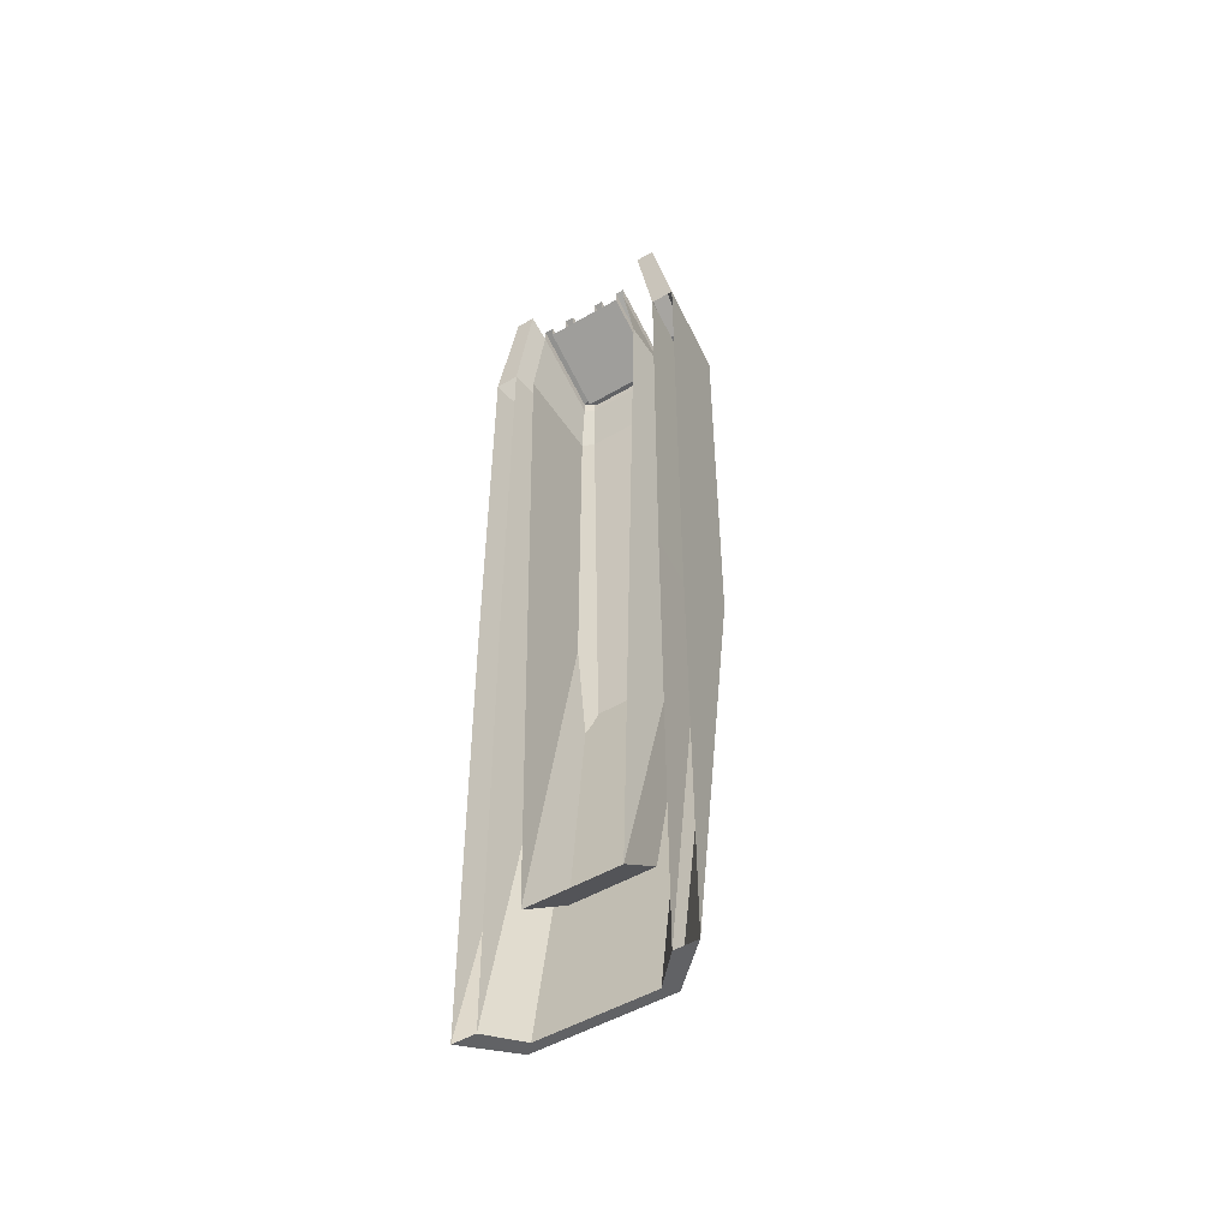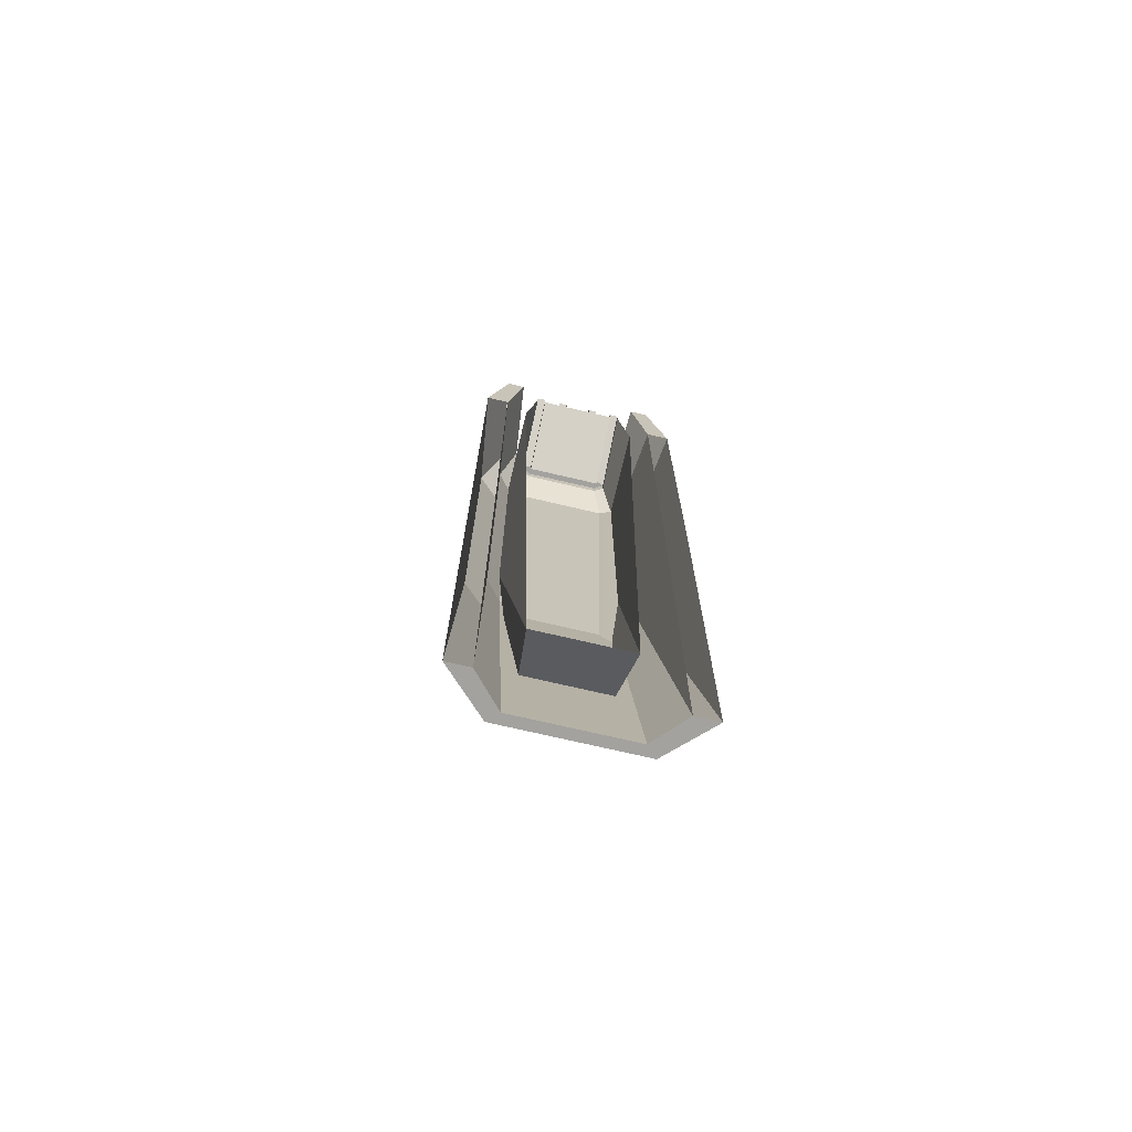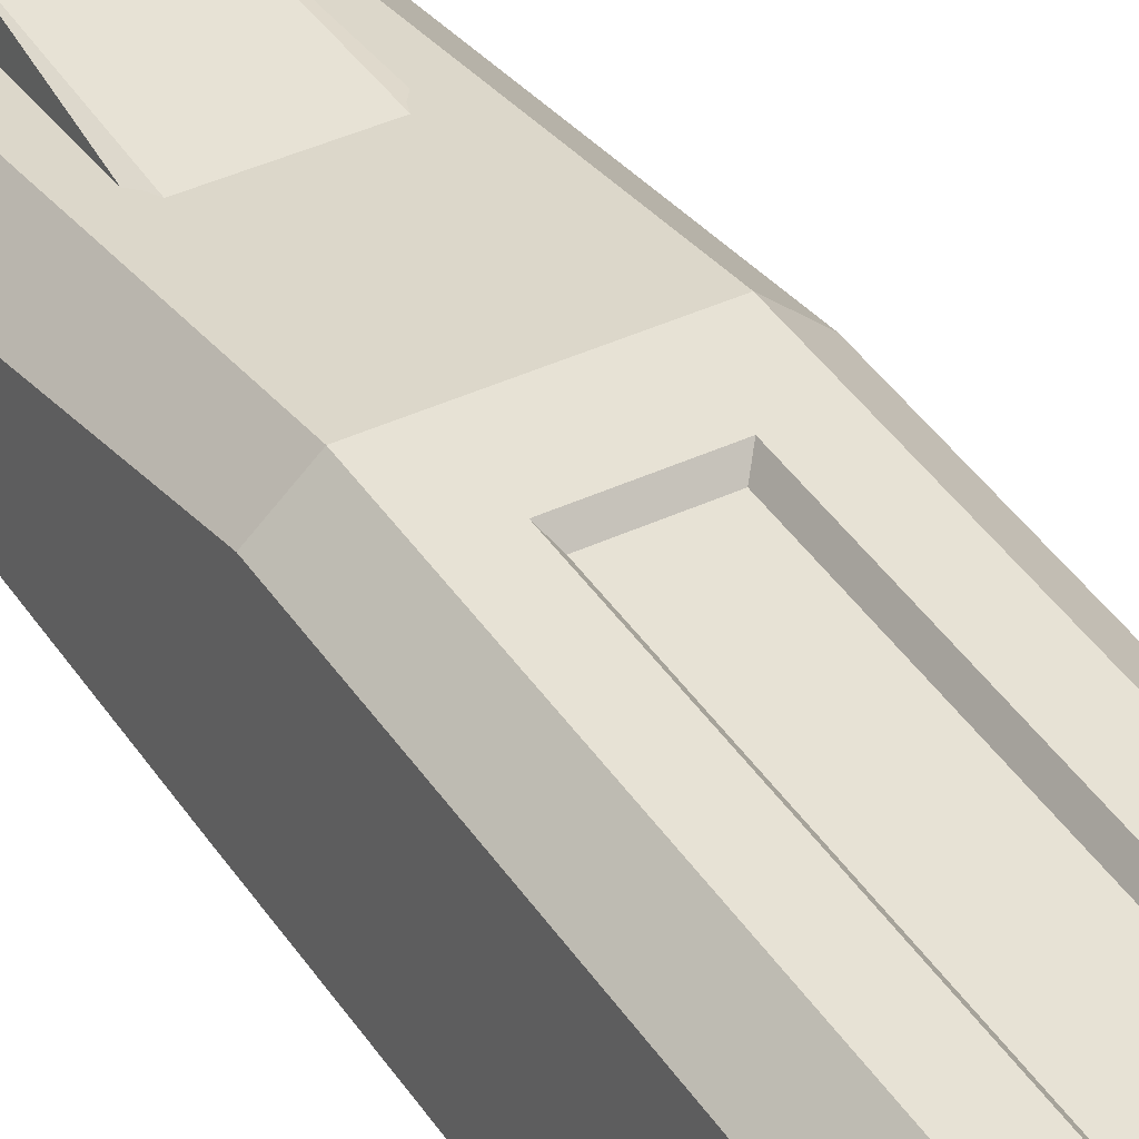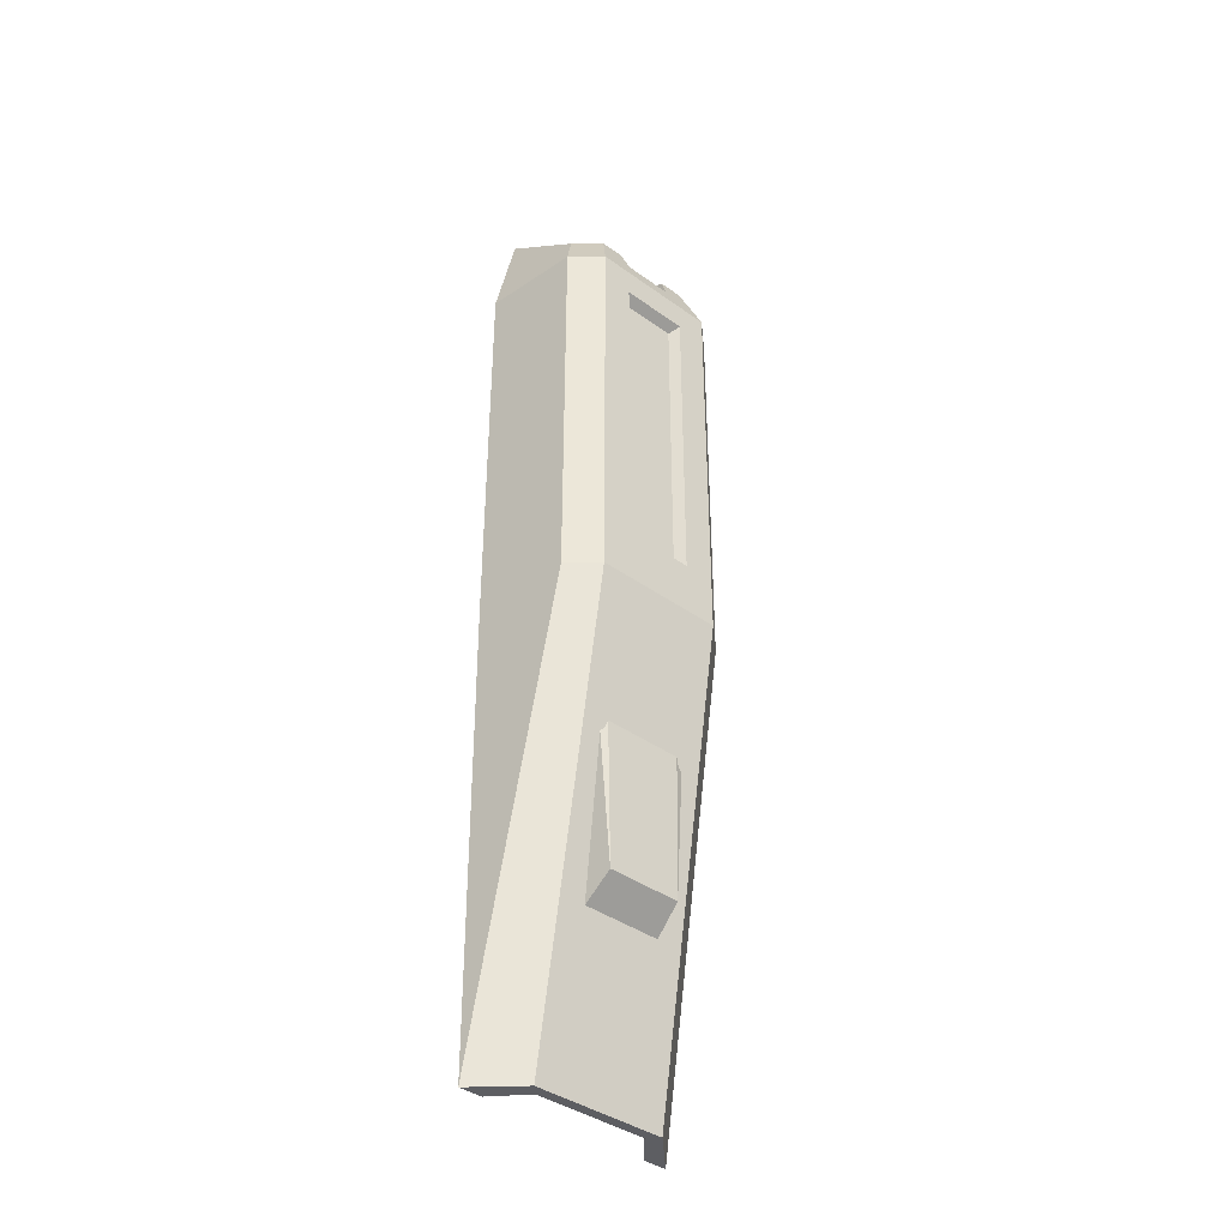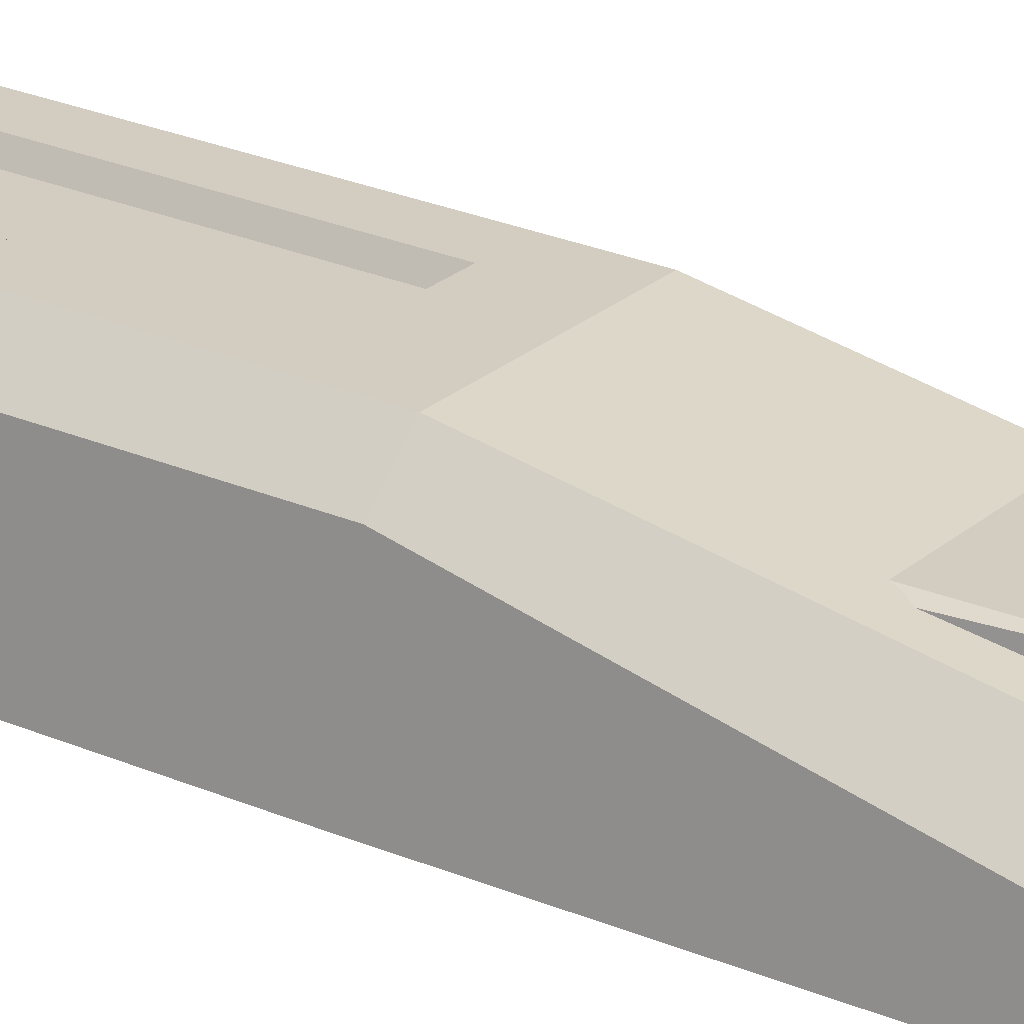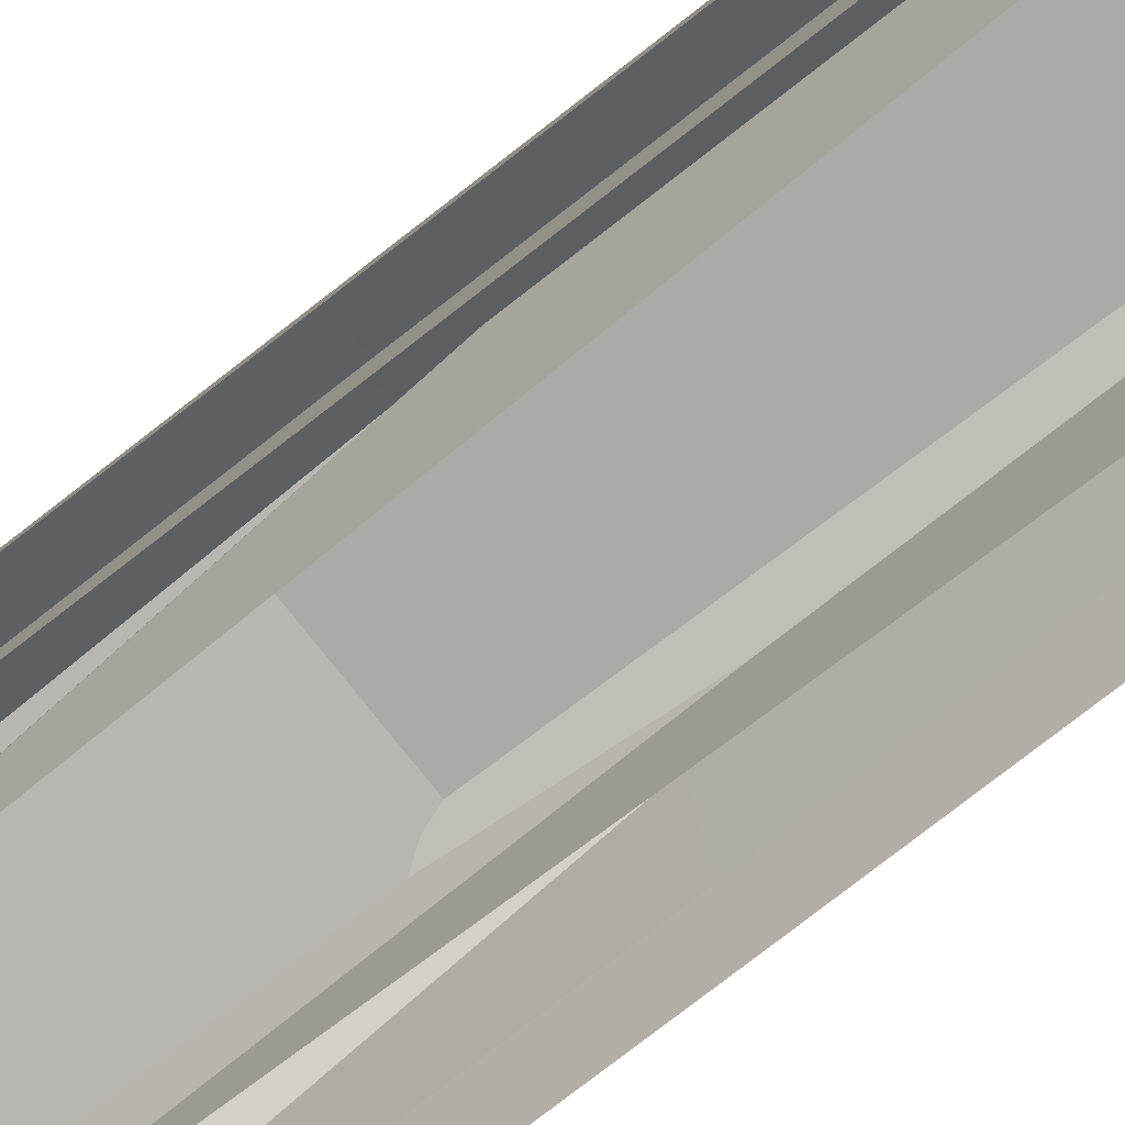
<metadata>
{"format":"obj","ext":"obj","renderer":"f3d","projection":"perspective","resolution":1024,"background":"white","views":[{"elev":-50.6,"azim":32.5,"up":"+Z"},{"elev":-72.5,"azim":-13.2,"up":"+Z"},{"elev":40.3,"azim":-30.0,"up":"+Y"},{"elev":-39.3,"azim":138.0,"up":"+Z"},{"elev":24.8,"azim":125.7,"up":"+Y"},{"elev":-75.7,"azim":-51.9,"up":"+Y"}]}
</metadata>
<code>
v -6.263 -28.16 204.7
v -6.263 7.84 186.4
v -10.4 -28.16 204.7
v -10.4 -28.16 199.2
v -6.263 -28.16 199.2
v -6.263 7.84 180.8
v -10.4 7.84 186.4
v -10.4 7.84 180.8
v 10.4 -28.16 204.7
v 6.263 -28.16 204.7
v 6.263 7.84 186.4
v 6.263 -28.16 199.2
v 6.263 7.84 180.8
v 10.4 -28.16 199.2
v 10.4 7.84 186.4
v 10.4 7.84 180.8
v -34.14 11.98 -6.697
v 34.14 11.98 -6.697
v -34.14 11.98 178.7
v 34.14 11.98 178.7
v -26.1 21.45 -6.697
v -26.1 21.45 178.7
v 26.1 21.45 178.7
v 26.1 21.45 -6.697
v -38.92 -28.16 -6.697
v -38.92 -28.16 178.7
v 38.92 -28.16 178.7
v 38.92 -28.16 -6.697
v -30.97 -28.16 225.4
v -27.17 4.957 203.7
v -19.46 14.13 202.2
v 19.46 14.13 202.2
v 27.17 4.957 203.7
v 30.97 -28.16 225.4
v -49.71 -28.16 178.7
v -43.6 16.39 178.7
v -43.6 16.39 -6.697
v -49.71 -28.16 -6.697
v -30.69 28.16 -6.697
v 30.69 28.16 -6.697
v 49.71 -28.16 -6.697
v 43.6 16.39 -6.697
v 43.6 16.39 178.7
v 49.71 -28.16 178.7
v -30.69 28.16 178.7
v 30.69 28.16 178.7
v -39.56 -28.16 225.4
v -34.7 8.224 201.6
v -24.42 19.67 200
v 24.42 19.67 200
v 34.7 8.224 201.6
v 39.56 -28.16 225.4
v -12.86 28.16 178.7
v -13.06 19.67 200
v -13.06 14.13 202.2
v 13.06 14.13 202.2
v 13.06 19.67 200
v 12.86 28.16 178.7
v 11.72 23.91 189.4
v -11.72 23.91 189.4
v -11.72 17.57 189.4
v 11.72 17.57 189.4
v -16.09 28.16 165.3
v 16.09 28.16 165.3
v 16.09 28.16 18.01
v -16.09 28.16 18.01
v 12.86 23.69 21.61
v -12.86 23.69 21.61
v -12.86 23.69 161.7
v 12.86 23.69 161.7
v 38.92 -26.29 -225.4
v 49.71 -26.29 -225.4
v -38.92 -26.29 -225.4
v -49.71 -26.29 -225.4
v -30.69 -7.658 -225.4
v -26.1 -12.32 -225.4
v 26.1 -12.32 -225.4
v 30.69 -7.658 -225.4
v 26.1 21.45 139
v 34.14 11.98 139
v 38.92 -28.16 139
v 49.71 -28.16 139
v 43.6 16.39 139
v 30.69 28.16 123.2
v 16.09 28.16 123.2
v 12.86 23.69 139
v -12.86 23.69 139
v -16.09 28.16 123.2
v -30.69 28.16 123.2
v -43.6 16.39 139
v -49.71 -28.16 139
v -38.92 -28.16 139
v -34.14 11.98 139
v -26.1 21.45 139
v 14.68 7.84 186.4
v 14.68 7.84 180.8
v 22.56 -28.16 199.2
v 22.56 7.552 180.8
v -22.56 -28.16 199.2
v -22.56 7.552 180.8
v -21.53 -28.16 -178.8
v -28.35 14.63 9.229
v 21.53 -28.16 -178.8
v 28.35 14.63 9.229
v -28.35 -28.16 163.9
v -28.35 14.63 163.9
v 28.35 14.63 163.9
v 28.35 -28.16 163.9
v 22.56 -28.16 204.7
v 22.56 7.552 186.4
v -22.56 7.552 186.4
v -22.56 -28.16 204.7
v -17.23 17.1 -141.9
v -22.68 17.1 163.9
v -18.05 10.02 180.8
v -18.05 10.02 186.4
v -18.35 -28.16 199.2
v 18.35 -28.16 199.2
v 18.05 10.02 186.4
v 18.05 10.02 180.8
v 22.68 17.1 163.9
v 17.23 17.1 -141.9
v -14.68 7.84 186.4
v -18.35 5.656 186.4
v -18.35 -28.16 204.7
v 18.35 -28.16 204.7
v 18.35 5.656 186.4
v -14.68 7.84 180.8
v -18.35 5.656 180.8
v 18.35 5.656 180.8
f 1 2 7 3
f 3 7 8 4
f 5 6 2 1
f 9 15 11 10
f 10 11 13 12
f 14 16 15 9
f 35 36 90 91
f 82 83 43 44
f 86 87 69 70
f 47 48 36 35
f 44 43 51 52
f 36 45 89 90
f 49 45 36 48
f 51 43 46 50
f 83 84 46 43
f 26 92 93 19
f 80 81 27 20
f 23 22 21 24
f 29 26 19 30
f 27 34 33 20
f 19 93 94 22
f 31 30 19 22
f 33 32 23 20
f 79 80 20 23
f 29 30 48 47
f 26 29 47 35
f 33 34 52 51
f 34 27 44 52
f 30 31 49 48
f 32 33 51 50
f 45 63 88 89
f 54 60 45 49
f 31 55 54 49
f 22 61 55 31
f 21 22 94
f 24 79 23
f 32 56 62 23
f 57 56 32 50
f 46 59 57 50
f 46 58 59
f 58 53 60 59
f 45 60 53
f 61 22 23 62
f 60 54 55 61
f 57 59 62 56
f 61 62 59 60
f 73 74 75 76
f 77 78 72 71
f 76 75 78 77
f 53 63 45
f 64 63 53 58
f 46 64 58
f 84 85 64 46
f 40 39 66 65
f 65 66 68 67
f 87 88 63 69
f 63 64 70 69
f 64 85 86 70
f 42 41 72
f 28 18 71
f 17 25 73
f 38 37 74
f 37 39 75 74
f 21 17 73 76
f 40 42 72 78
f 18 24 77 71
f 39 40 78 75
f 24 21 76 77
f 24 18 80 79
f 28 81 80 18
f 41 42 83 82
f 40 84 83 42
f 40 65 85 84
f 86 85 65 67
f 67 68 87 86
f 66 88 87 68
f 89 88 66 39
f 90 89 39 37
f 91 90 37 38
f 93 92 25 17
f 94 93 17 21
f 96 128 129 130
f 105 106 102 101
f 103 101 113 122
f 103 104 107 108
f 122 113 114 121
f 99 100 106 105
f 121 114 115 120
f 108 107 98 97
f 97 98 110 109
f 115 116 119 120
f 100 99 112 111
f 106 114 113 102
f 115 114 106 100
f 116 115 100 111
f 101 102 113
f 98 120 119 110
f 98 107 121 120
f 122 121 107 104
f 103 122 104
f 119 116 123 95
f 116 111 124 123
f 111 112 125 124
f 109 110 127 126
f 110 119 95 127
f 95 123 128 96
f 123 124 129 128
f 124 125 117 129
f 126 127 130 118
f 127 95 96 130
f 130 129 117 118

</code>
